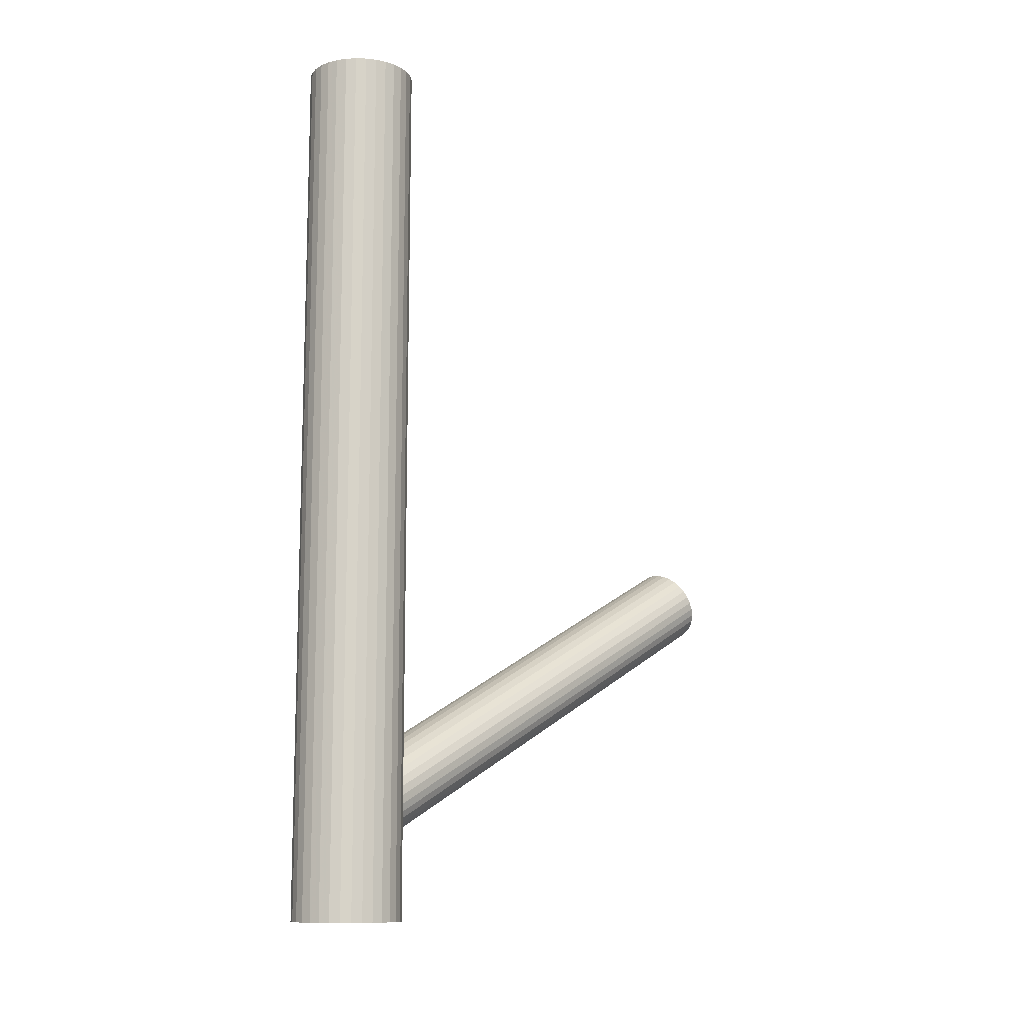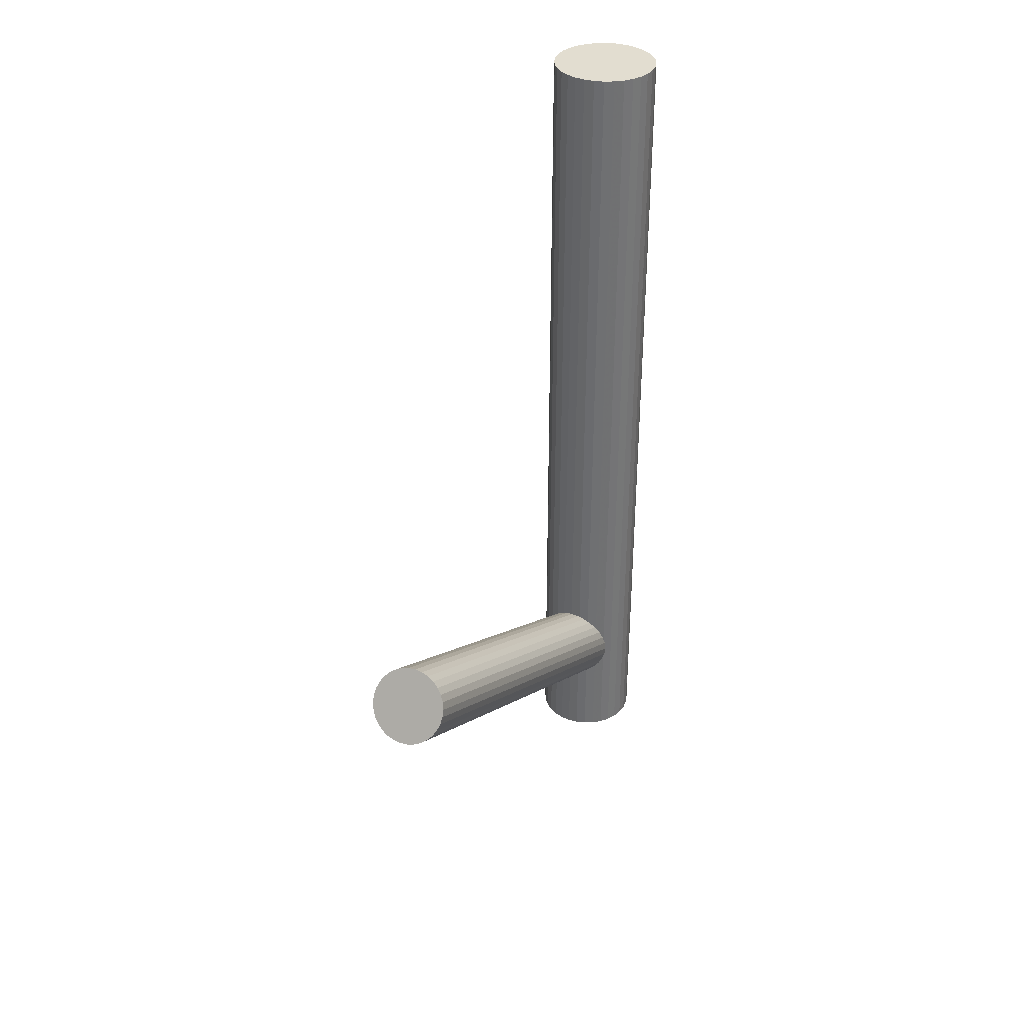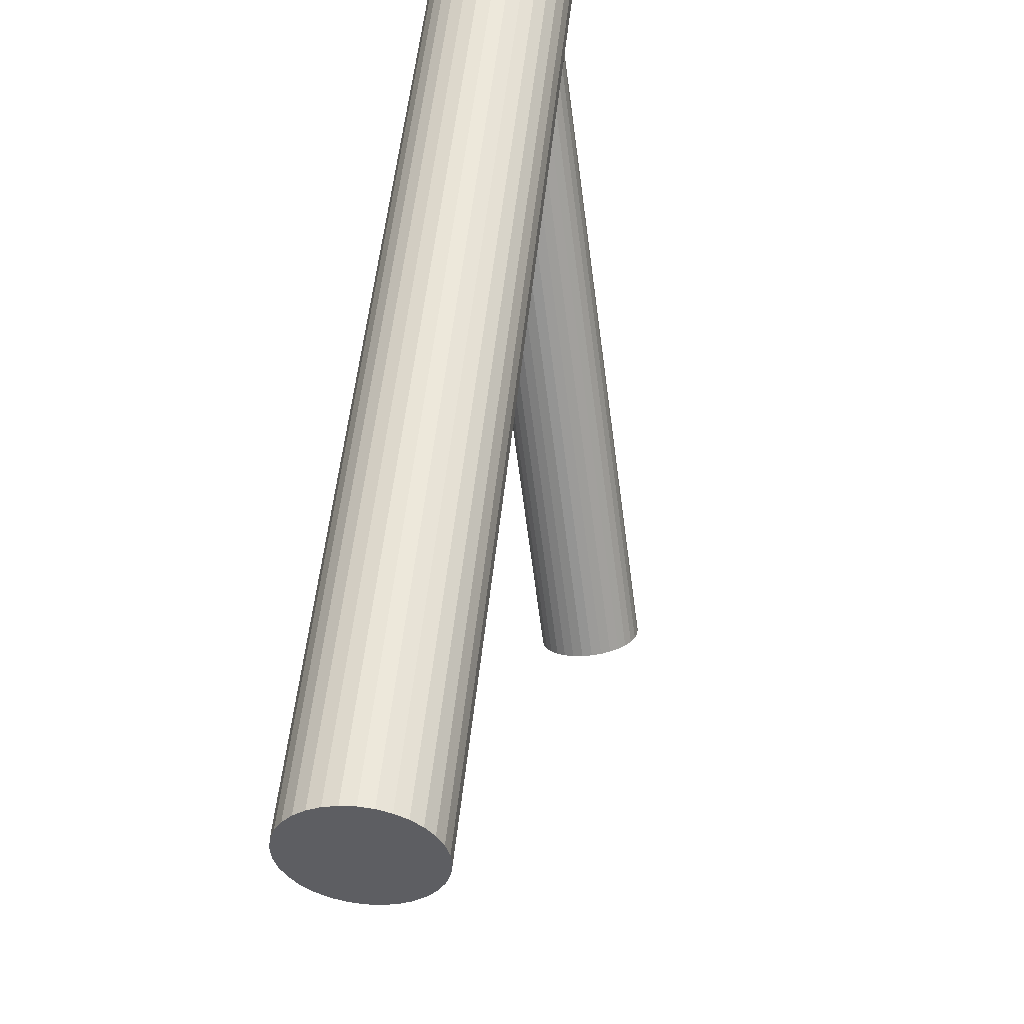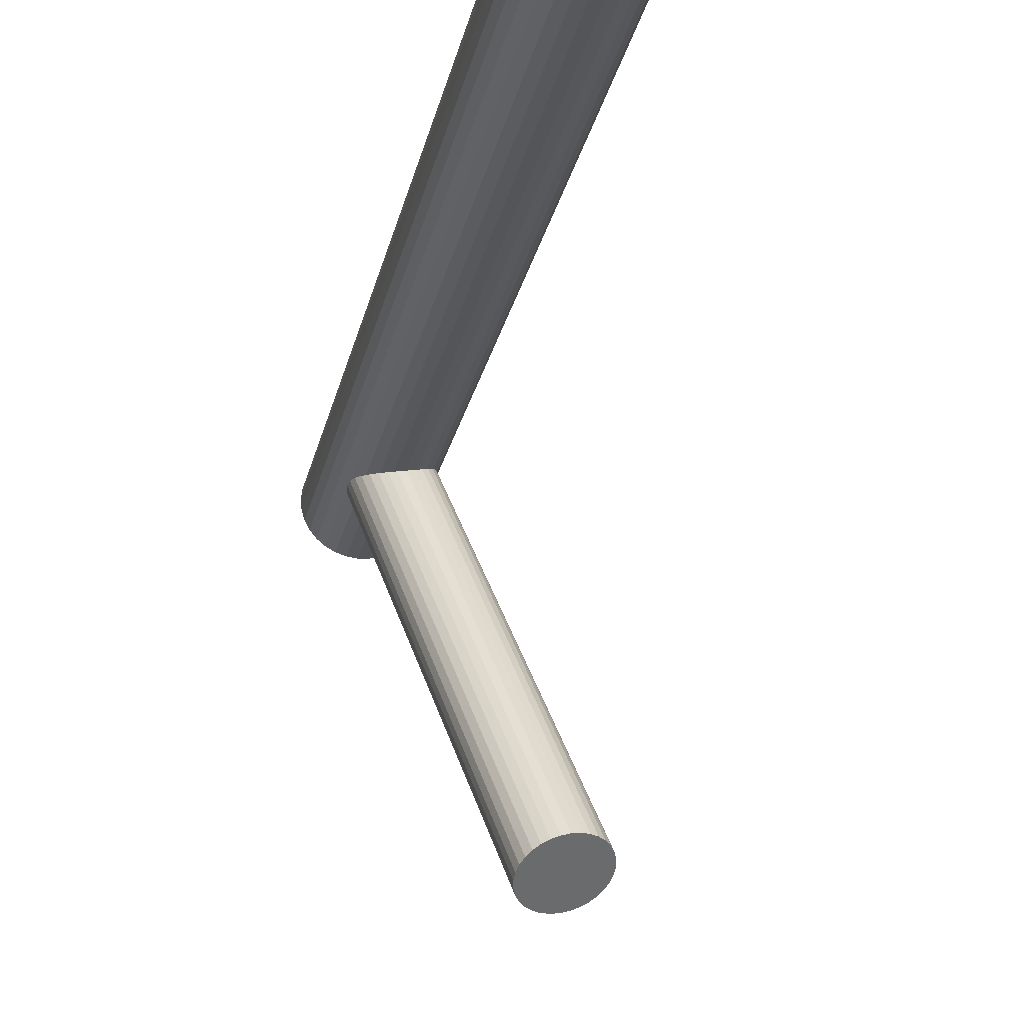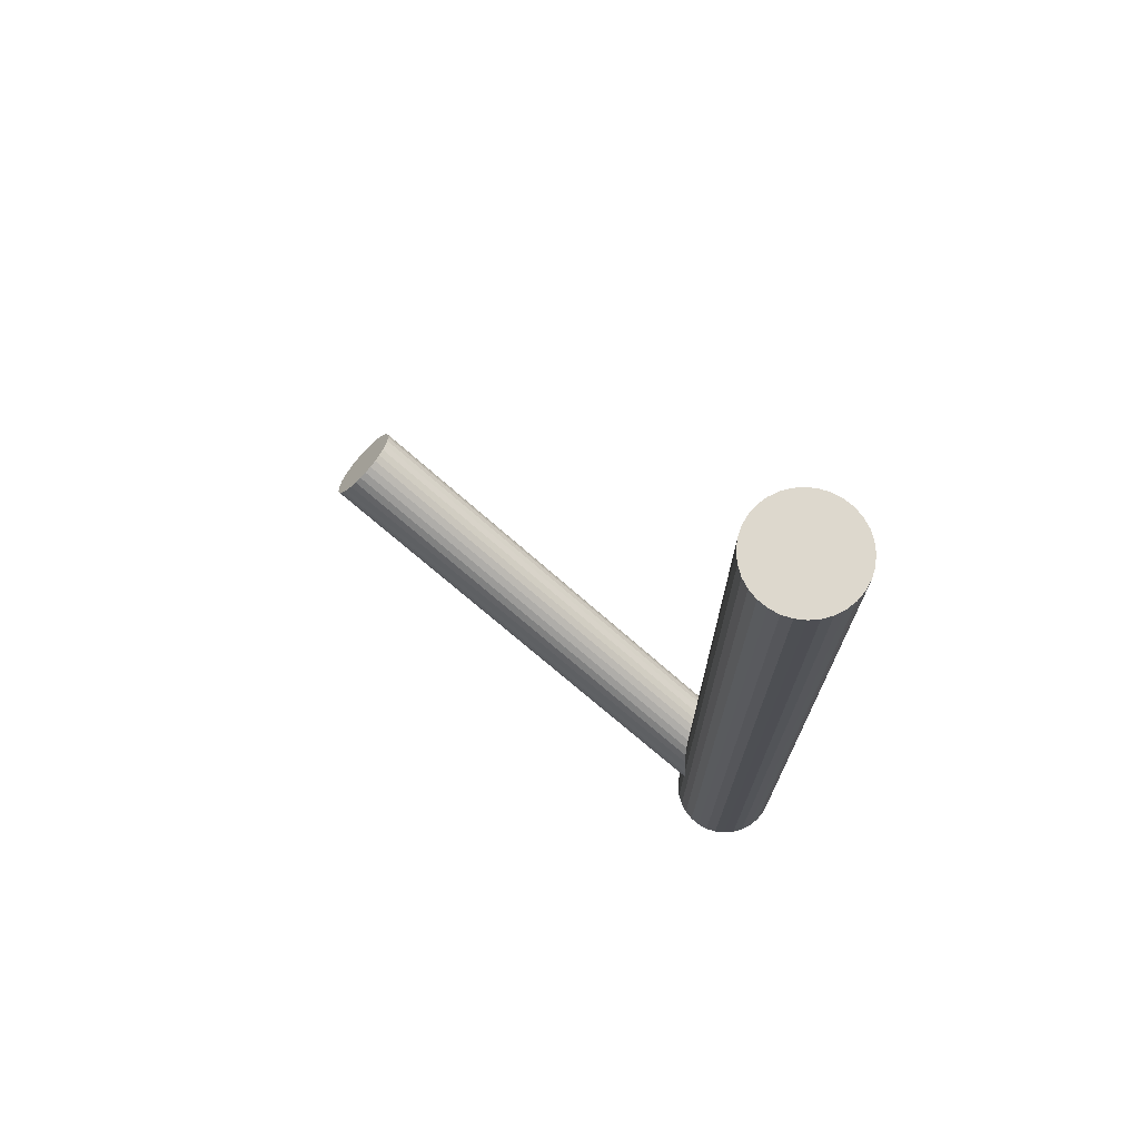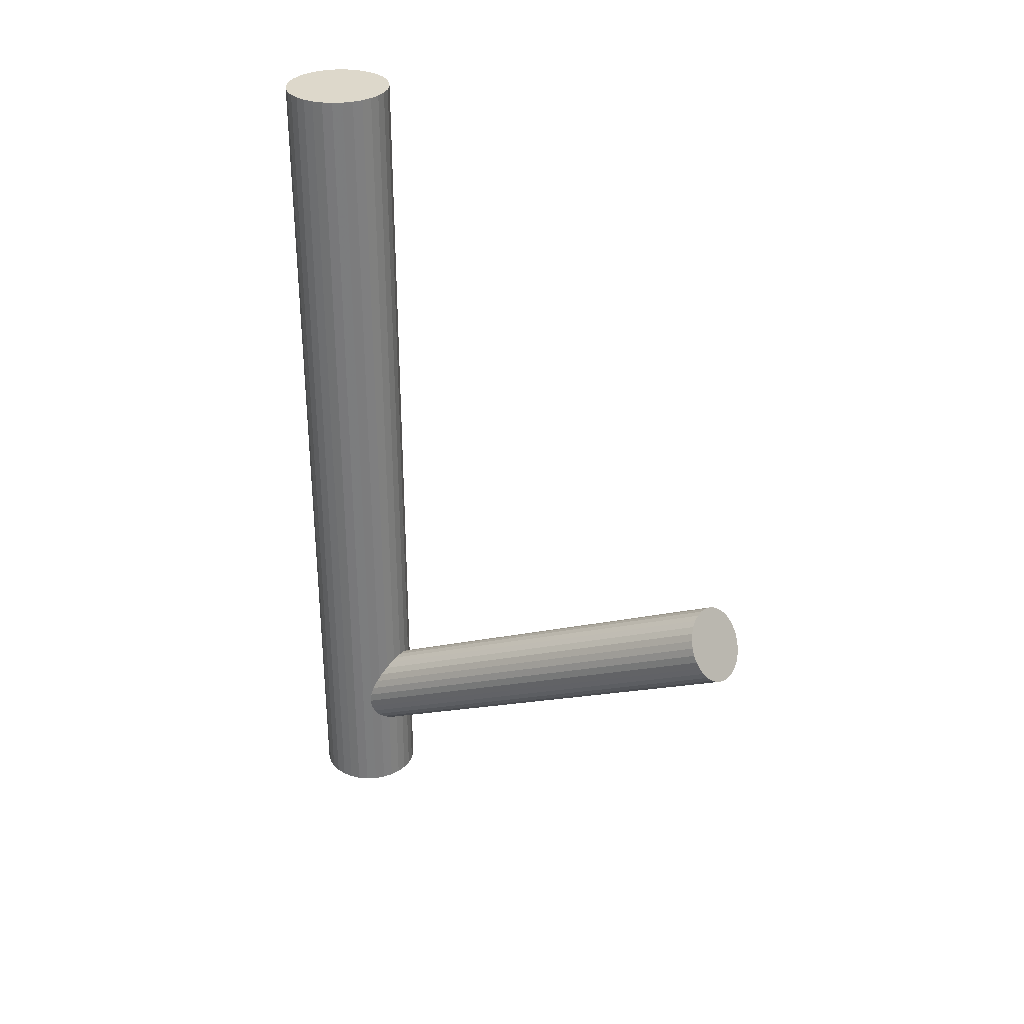
<metadata>
{"format":"obj","ext":"obj","renderer":"f3d","projection":"perspective","resolution":1024,"background":"white","views":[{"elev":-11.9,"azim":-122.5,"up":"+Z"},{"elev":35.3,"azim":37.2,"up":"+Z"},{"elev":51.2,"azim":6.0,"up":"+Y"},{"elev":-26.8,"azim":-13.0,"up":"+Y"},{"elev":72.2,"azim":136.1,"up":"+Z"},{"elev":31.4,"azim":-43.5,"up":"+Z"}]}
</metadata>
<code>
v -0.009144 0.2647 -0.3686
v 0.031 -0.2781 -0.05942
v -0.1048 0.2715 -0.5
v -0.1048 0.2715 0.5
v -0.1048 0.2246 -0.5
v -0.1048 0.2246 0.5
v -0.005729 0.2487 -0.3989
v -0.09223 0.2387 -0.3837
v -0.07616 0.2266 -0.4117
v -0.06113 0.2668 -0.3449
v -0.05238 0.2256 -0.4226
v 0.0262 -0.2824 -0.06543
v -0.08248 0.2563 -0.3557
v 0.03713 -0.2741 -0.0545
v -0.08728 0.252 -0.3617
v 0.05258 -0.3093 -0.124
v -0.1082 0.26 -0.5
v -0.1082 0.26 0.5
v -0.1082 0.2361 -0.5
v -0.1082 0.2361 0.5
v -0.0362 0.188 -0.5
v -0.0362 0.188 0.5
v -0.0362 0.3081 -0.5
v -0.0362 0.3081 0.5
v -0.01412 0.1971 -0.5
v -0.01412 0.1971 0.5
v -0.01412 0.299 -0.5
v -0.01412 0.299 0.5
v 0.06979 -0.3073 -0.127
v 0.06532 -0.2863 -0.08743
v 0.06086 -0.2653 -0.04782
v -0.07635 0.2603 -0.3508
v -0.0609 0.2251 -0.4203
v 0.01311 0.2481 -0.5
v 0.01311 0.2481 0.5
v 0.07807 -0.2633 -0.05084
v -0.04369 0.227 -0.4233
v 0.09352 -0.2986 -0.1204
v -0.04816 0.3093 -0.5
v -0.04816 0.3093 0.5
v -0.04816 0.2481 -0.5
v -0.04816 0.2481 0.5
v -0.04816 0.2481 -0.3837
v -0.04816 0.1868 -0.5
v -0.04816 0.1868 0.5
v -0.05262 0.2691 -0.3441
v -0.1094 0.2481 -0.5
v -0.1094 0.2481 0.5
v 0.1044 -0.2902 -0.1094
v -0.03541 0.2711 -0.3471
v -0.01996 0.2358 -0.4167
v -0.08219 0.1971 -0.5
v -0.08219 0.1971 0.5
v -0.08219 0.299 -0.5
v -0.08219 0.299 0.5
v -0.06011 0.188 -0.5
v -0.06011 0.188 0.5
v -0.06011 0.3081 -0.5
v -0.06011 0.3081 0.5
v 0.09964 -0.2946 -0.1154
v 0.01193 0.26 -0.5
v 0.01193 0.26 0.5
v 0.01193 0.2361 -0.5
v 0.01193 0.2361 0.5
v -0.009031 0.2442 -0.4057
v 0.0783 -0.3051 -0.1263
v 0.06955 -0.2639 -0.04858
v 0.09333 -0.2649 -0.05942
v 0.1094 -0.277 -0.08743
v 0.0229 -0.2869 -0.07227
v -0.01384 0.2398 -0.4117
v 0.02631 -0.303 -0.1026
v -0.04393 0.2705 -0.3449
v -0.03518 0.2293 -0.4226
v -0.02015 0.2695 -0.3557
v -0.004082 0.2574 -0.3837
v 0.04434 -0.2705 -0.05084
v -0.09058 0.2475 -0.3686
v 0.008447 0.2715 -0.5
v 0.008447 0.2715 0.5
v 0.008447 0.2246 -0.5
v 0.008447 0.2246 0.5
v -0.08717 0.2314 -0.3989
v -0.0991 0.2821 -0.5
v -0.0991 0.2821 0.5
v -0.0991 0.214 -0.5
v -0.0991 0.214 0.5
v 0.1077 -0.2731 -0.0797
v -0.06914 0.2639 -0.3471
v 0.09949 -0.2669 -0.06543
v 0.04455 -0.309 -0.1204
v -0.02471 0.3047 -0.5
v -0.02471 0.3047 0.5
v -0.02471 0.1915 -0.5
v -0.02471 0.1915 0.5
v -0.005799 0.2613 -0.376
v 0.1094 -0.2813 -0.09516
v -0.06893 0.2254 -0.4167
v -0.01399 0.2675 -0.3617
v 0.02123 -0.2914 -0.0797
v -0.004834 0.2914 -0.5
v -0.004834 0.2914 0.5
v -0.004834 0.2047 -0.5
v -0.004834 0.2047 0.5
v -0.004058 0.2531 -0.3915
v 0.03116 -0.3058 -0.1094
v 0.0861 -0.2637 -0.0545
v -0.09225 0.243 -0.376
v 0.02297 -0.2996 -0.09516
v -0.09148 0.2914 -0.5
v -0.09148 0.2914 0.5
v -0.09148 0.2047 -0.5
v -0.09148 0.2047 0.5
v -0.08232 0.2286 -0.4057
v -0.02738 0.2707 -0.3508
v 0.08631 -0.3022 -0.124
v -0.09051 0.2348 -0.3915
v 0.1043 -0.2696 -0.07227
v -0.0716 0.3047 -0.5
v -0.0716 0.3047 0.5
v -0.0716 0.1915 -0.5
v -0.0716 0.1915 0.5
v 0.1078 -0.2857 -0.1026
v -0.02717 0.2322 -0.4203
v 0.02125 -0.2957 -0.08743
v 0.03731 -0.3078 -0.1154
v 0.002785 0.2821 -0.5
v 0.002785 0.2821 0.5
v 0.002785 0.214 -0.5
v 0.002785 0.214 0.5
v 0.05235 -0.2675 -0.04858
v 0.0611 -0.3088 -0.1263
f 34 41 61
f 34 61 35
f 35 61 62
f 35 62 42
f 61 41 79
f 61 79 62
f 62 79 80
f 62 80 42
f 79 41 127
f 79 127 80
f 80 127 128
f 80 128 42
f 127 41 101
f 127 101 128
f 128 101 102
f 128 102 42
f 101 41 27
f 101 27 102
f 102 27 28
f 102 28 42
f 27 41 92
f 27 92 28
f 28 92 93
f 28 93 42
f 92 41 23
f 92 23 93
f 93 23 24
f 93 24 42
f 23 41 39
f 23 39 24
f 24 39 40
f 24 40 42
f 39 41 58
f 39 58 40
f 40 58 59
f 40 59 42
f 58 41 119
f 58 119 59
f 59 119 120
f 59 120 42
f 119 41 54
f 119 54 120
f 120 54 55
f 120 55 42
f 54 41 110
f 54 110 55
f 55 110 111
f 55 111 42
f 110 41 84
f 110 84 111
f 111 84 85
f 111 85 42
f 84 41 3
f 84 3 85
f 85 3 4
f 85 4 42
f 3 41 17
f 3 17 4
f 4 17 18
f 4 18 42
f 17 41 47
f 17 47 18
f 18 47 48
f 18 48 42
f 47 41 19
f 47 19 48
f 48 19 20
f 48 20 42
f 19 41 5
f 19 5 20
f 20 5 6
f 20 6 42
f 5 41 86
f 5 86 6
f 6 86 87
f 6 87 42
f 86 41 112
f 86 112 87
f 87 112 113
f 87 113 42
f 112 41 52
f 112 52 113
f 113 52 53
f 113 53 42
f 52 41 121
f 52 121 53
f 53 121 122
f 53 122 42
f 121 41 56
f 121 56 122
f 122 56 57
f 122 57 42
f 56 41 44
f 56 44 57
f 57 44 45
f 57 45 42
f 44 41 21
f 44 21 45
f 45 21 22
f 45 22 42
f 21 41 94
f 21 94 22
f 22 94 95
f 22 95 42
f 94 41 25
f 94 25 95
f 95 25 26
f 95 26 42
f 25 41 103
f 25 103 26
f 26 103 104
f 26 104 42
f 103 41 129
f 103 129 104
f 104 129 130
f 104 130 42
f 129 41 81
f 129 81 130
f 130 81 82
f 130 82 42
f 81 41 63
f 81 63 82
f 82 63 64
f 82 64 42
f 63 41 34
f 63 34 64
f 64 34 35
f 64 35 42
f 76 43 96
f 76 96 69
f 69 96 88
f 69 88 30
f 96 43 1
f 96 1 88
f 88 1 118
f 88 118 30
f 1 43 99
f 1 99 118
f 118 99 90
f 118 90 30
f 99 43 75
f 99 75 90
f 90 75 68
f 90 68 30
f 75 43 115
f 75 115 68
f 68 115 107
f 68 107 30
f 115 43 50
f 115 50 107
f 107 50 36
f 107 36 30
f 50 43 73
f 50 73 36
f 36 73 67
f 36 67 30
f 73 43 46
f 73 46 67
f 67 46 31
f 67 31 30
f 46 43 10
f 46 10 31
f 31 10 131
f 31 131 30
f 10 43 89
f 10 89 131
f 131 89 77
f 131 77 30
f 89 43 32
f 89 32 77
f 77 32 14
f 77 14 30
f 32 43 13
f 32 13 14
f 14 13 2
f 14 2 30
f 13 43 15
f 13 15 2
f 2 15 12
f 2 12 30
f 15 43 78
f 15 78 12
f 12 78 70
f 12 70 30
f 78 43 108
f 78 108 70
f 70 108 100
f 70 100 30
f 108 43 8
f 108 8 100
f 100 8 125
f 100 125 30
f 8 43 117
f 8 117 125
f 125 117 109
f 125 109 30
f 117 43 83
f 117 83 109
f 109 83 72
f 109 72 30
f 83 43 114
f 83 114 72
f 72 114 106
f 72 106 30
f 114 43 9
f 114 9 106
f 106 9 126
f 106 126 30
f 9 43 98
f 9 98 126
f 126 98 91
f 126 91 30
f 98 43 33
f 98 33 91
f 91 33 16
f 91 16 30
f 33 43 11
f 33 11 16
f 16 11 132
f 16 132 30
f 11 43 37
f 11 37 132
f 132 37 29
f 132 29 30
f 37 43 74
f 37 74 29
f 29 74 66
f 29 66 30
f 74 43 124
f 74 124 66
f 66 124 116
f 66 116 30
f 124 43 51
f 124 51 116
f 116 51 38
f 116 38 30
f 51 43 71
f 51 71 38
f 38 71 60
f 38 60 30
f 71 43 65
f 71 65 60
f 60 65 49
f 60 49 30
f 65 43 7
f 65 7 49
f 49 7 123
f 49 123 30
f 7 43 105
f 7 105 123
f 123 105 97
f 123 97 30
f 105 43 76
f 105 76 97
f 97 76 69
f 97 69 30

</code>
